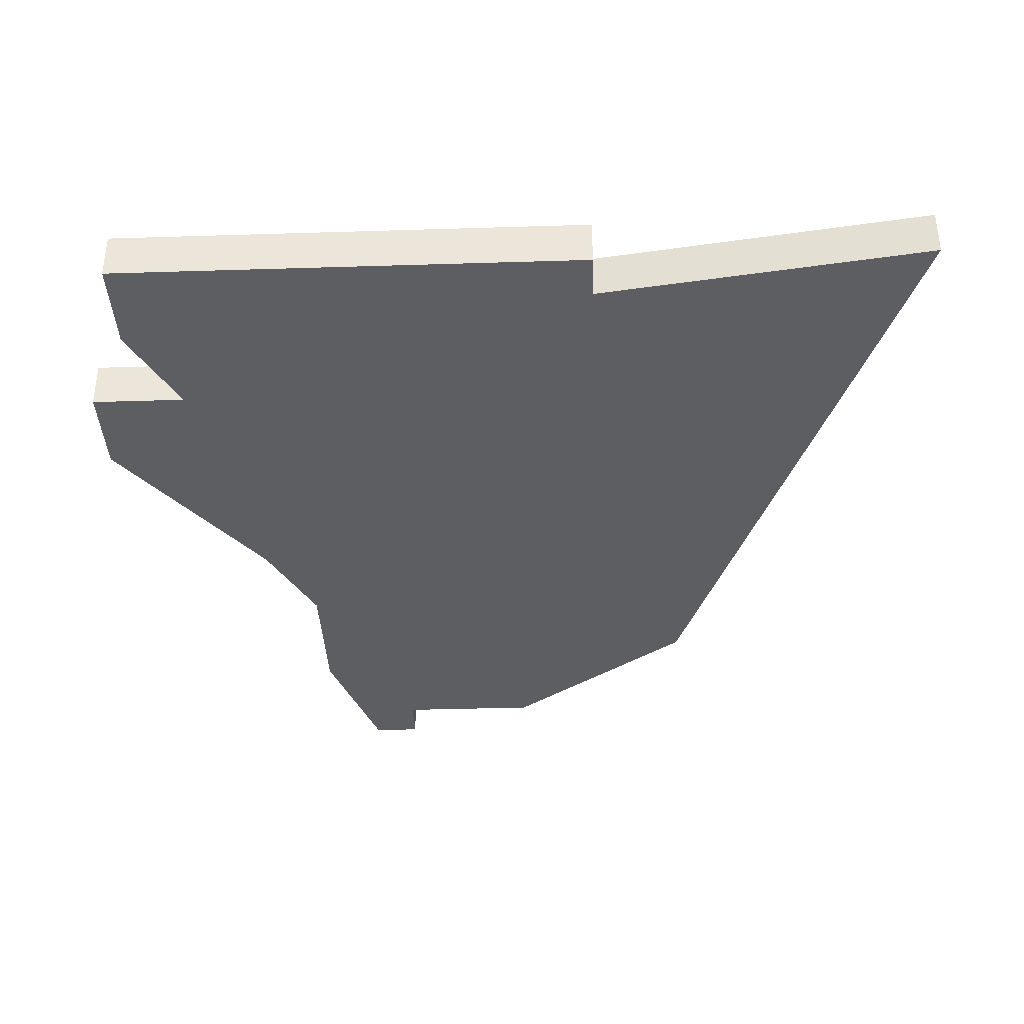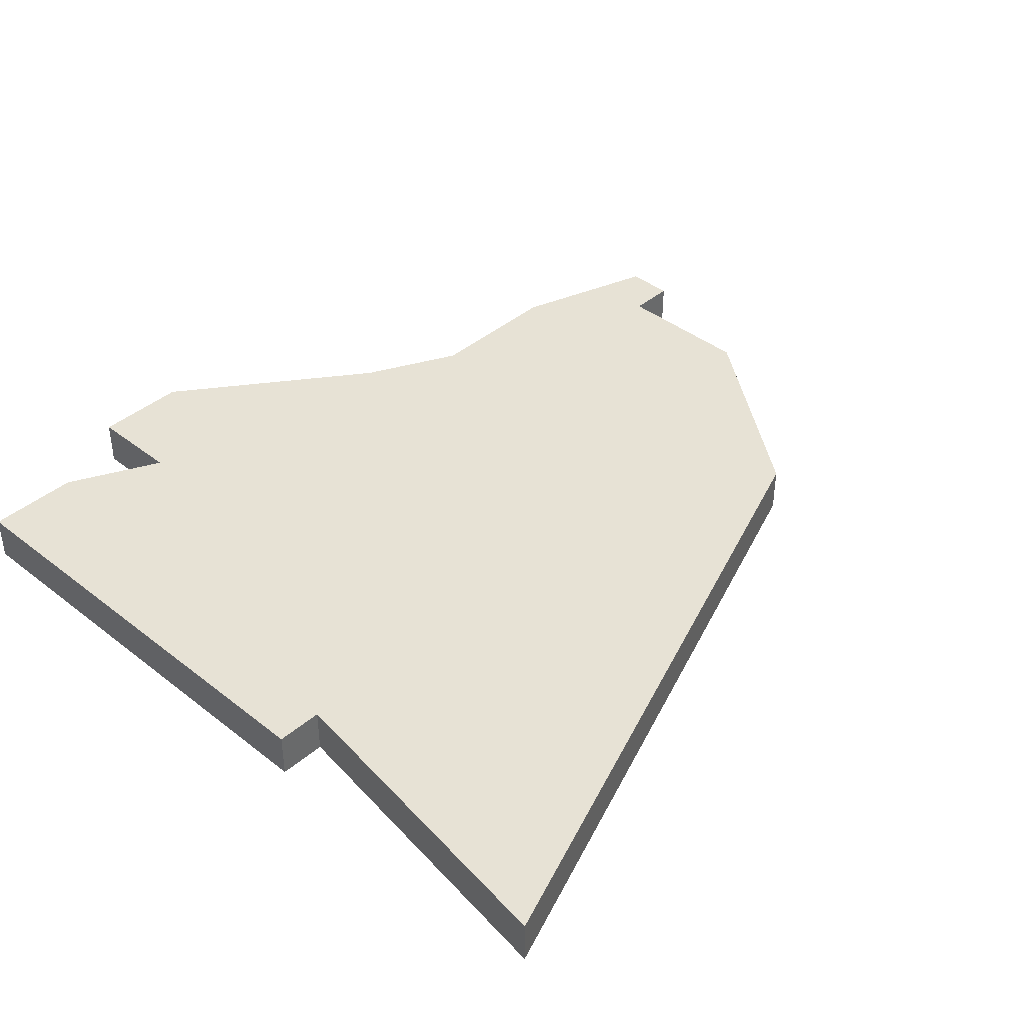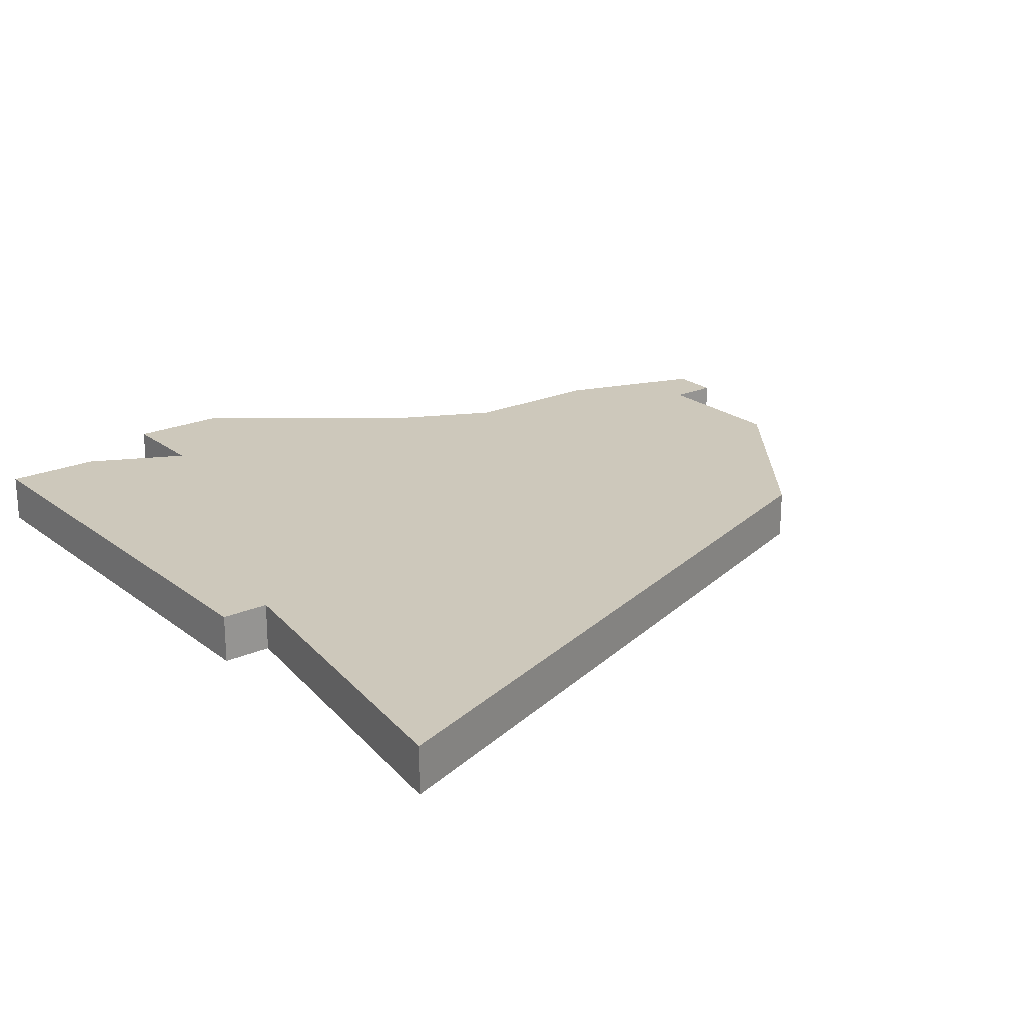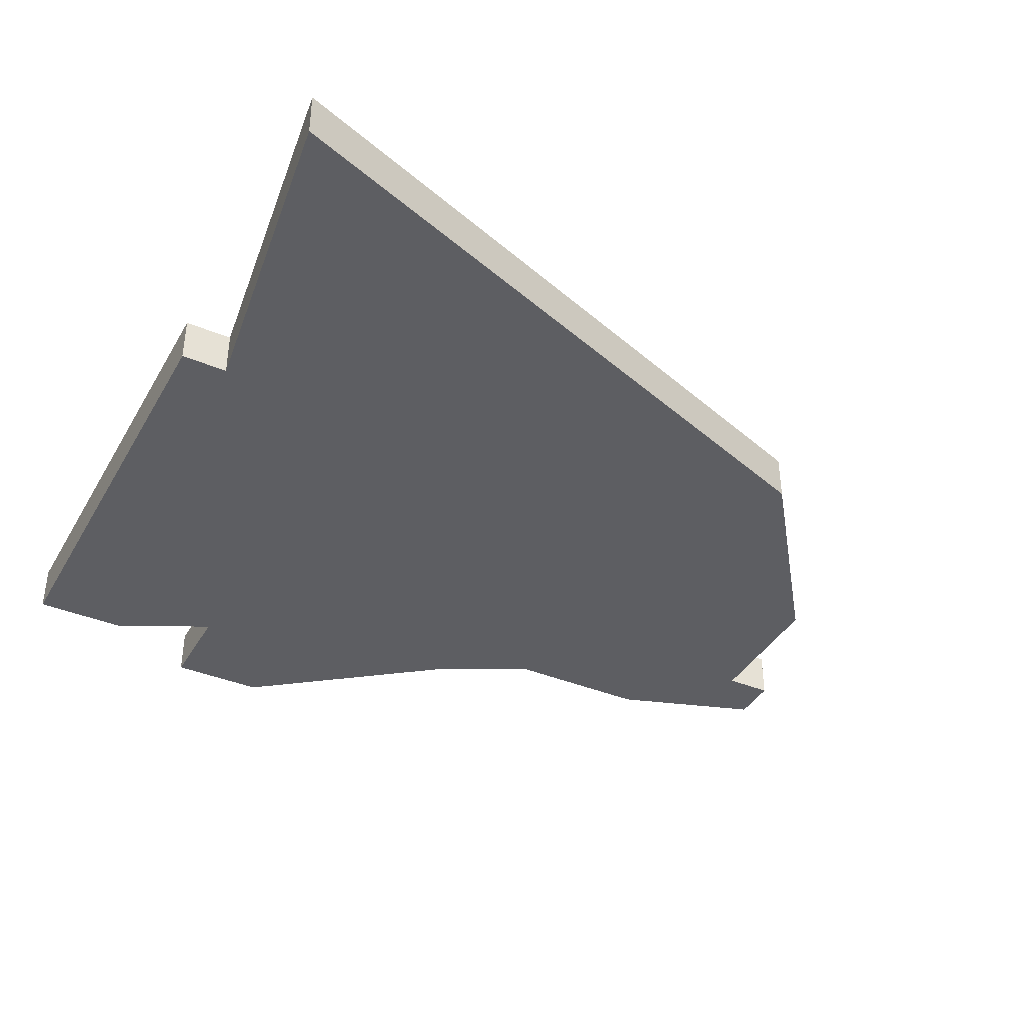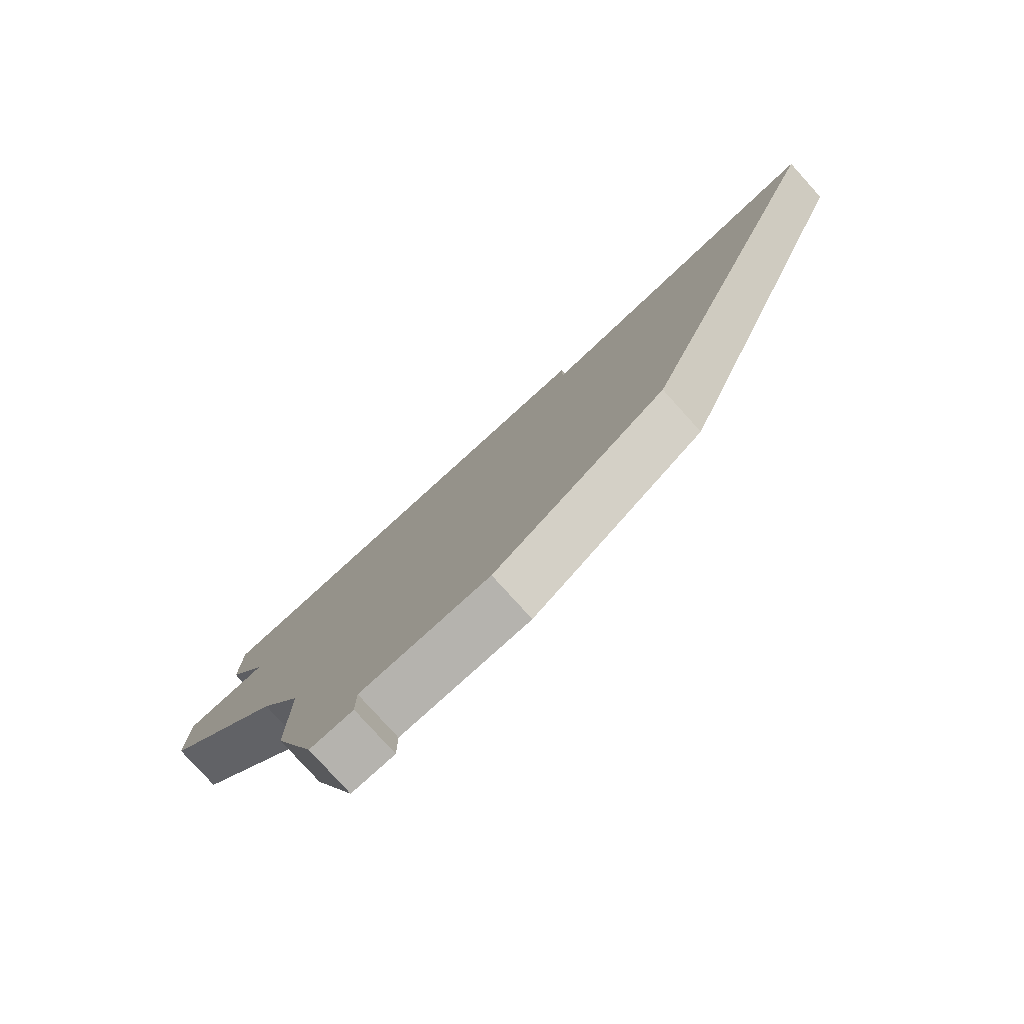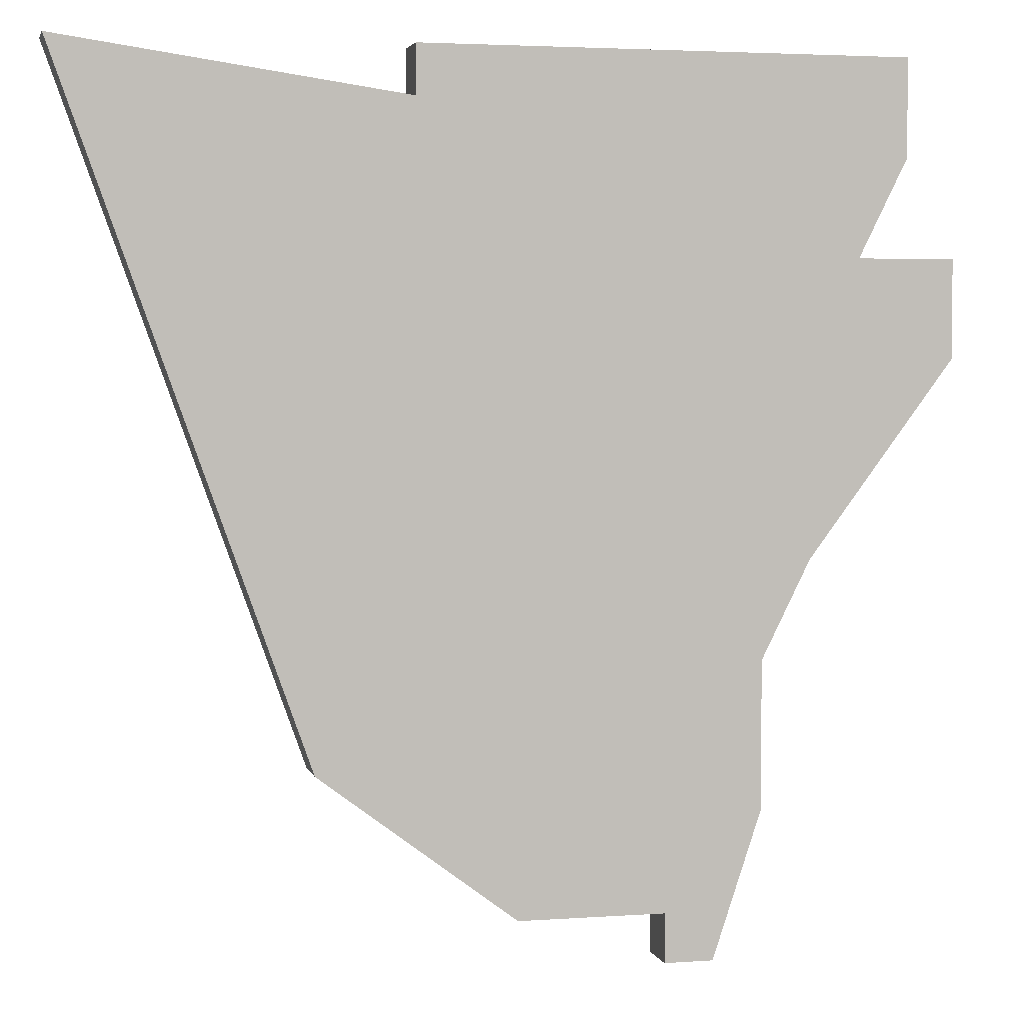
<metadata>
{"format":"obj","ext":"obj","renderer":"f3d","projection":"perspective","resolution":1024,"background":"white","views":[{"elev":-37.3,"azim":-177.7,"up":"+Z"},{"elev":40.5,"azim":-136.1,"up":"+Z"},{"elev":21.9,"azim":-127.4,"up":"+Z"},{"elev":-39.4,"azim":-117.2,"up":"+Z"},{"elev":-79.9,"azim":-137.8,"up":"+Y"},{"elev":3.3,"azim":-13.5,"up":"+Y"}]}
</metadata>
<code>
v 3012 -599 0
v 3004 -599 0
v 3004 -600 0
v 2997 -599 0
v 3002 -613 0
v 3006 -616 0
v 3009 -616 0
v 3009 -617 0
v 3010 -617 0
v 3011 -614 0
v 3011 -611 0
v 3012 -609 0
v 3015 -605 0
v 3015 -603 0
v 3013 -603 0
v 3014 -601 0
v 3014 -599 0
v 3012 -599 1
v 3004 -599 1
v 3004 -600 1
v 2997 -599 1
v 3002 -613 1
v 3006 -616 1
v 3009 -616 1
v 3009 -617 1
v 3010 -617 1
v 3011 -614 1
v 3011 -611 1
v 3012 -609 1
v 3015 -605 1
v 3015 -603 1
v 3013 -603 1
v 3014 -601 1
v 3014 -599 1
f 3 2 1
f 5 4 3
f 7 6 5
f 9 8 7
f 11 10 9
f 14 13 12
f 17 16 15
f 3 1 17
f 7 5 3
f 11 9 7
f 15 14 12
f 3 17 15
f 11 7 3
f 15 12 11
f 11 3 15
f 18 19 20
f 20 21 22
f 22 23 24
f 24 25 26
f 26 27 28
f 29 30 31
f 32 33 34
f 34 18 20
f 20 22 24
f 24 26 28
f 29 31 32
f 32 34 20
f 20 24 28
f 28 29 32
f 32 20 28
f 19 18 2
f 2 18 1
f 20 19 3
f 3 19 2
f 21 20 4
f 4 20 3
f 22 21 5
f 5 21 4
f 23 22 6
f 6 22 5
f 24 23 7
f 7 23 6
f 25 24 8
f 8 24 7
f 26 25 9
f 9 25 8
f 27 26 10
f 10 26 9
f 28 27 11
f 11 27 10
f 29 28 12
f 12 28 11
f 30 29 13
f 13 29 12
f 31 30 14
f 14 30 13
f 32 31 15
f 15 31 14
f 33 32 16
f 16 32 15
f 18 34 1
f 1 34 17
f 34 33 17
f 17 33 16

</code>
